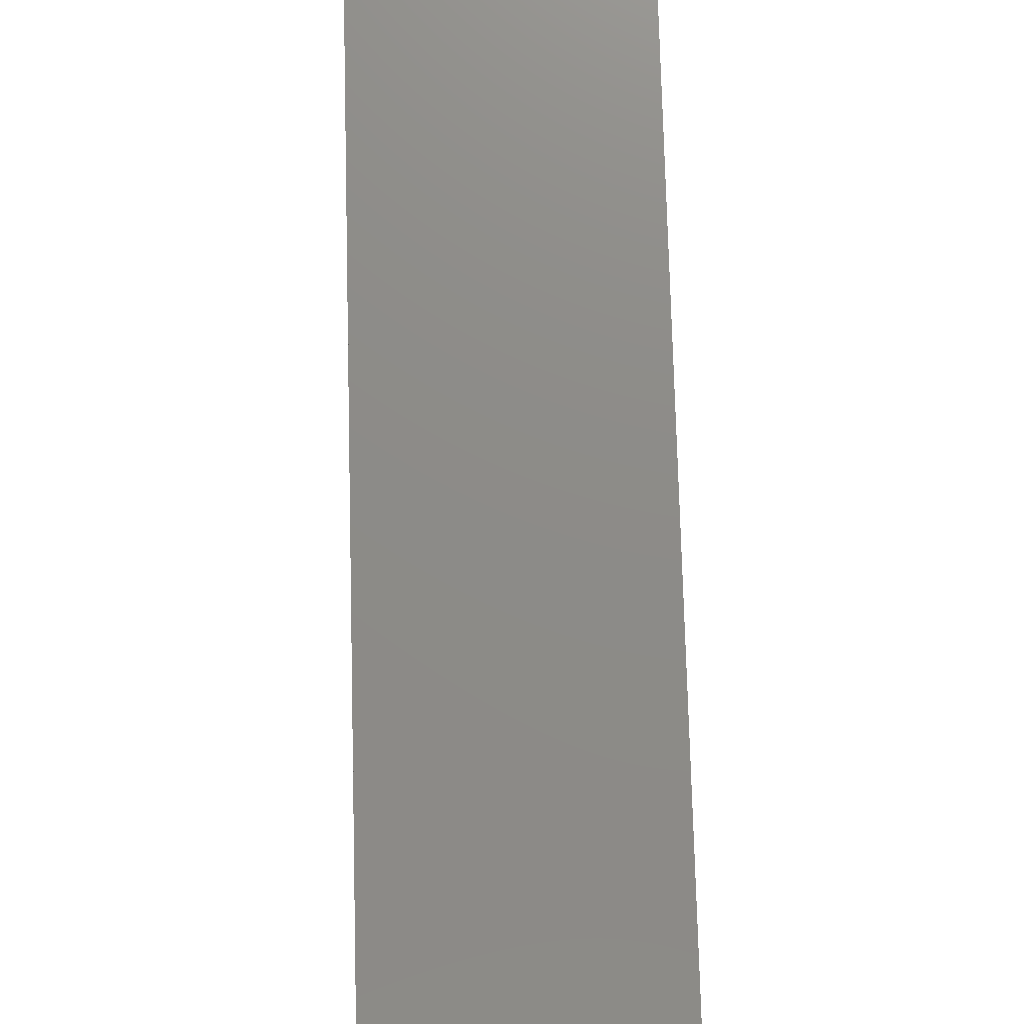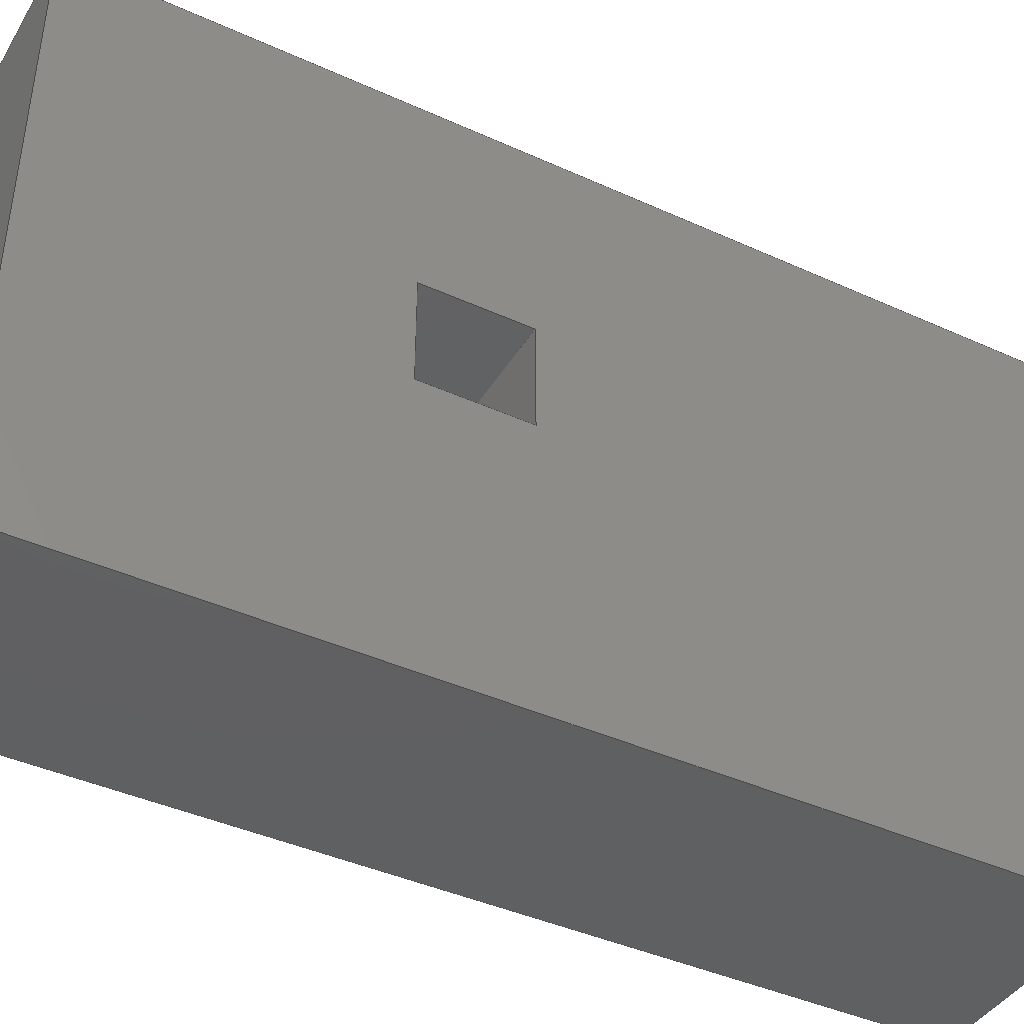
<metadata>
{"format":"step","ext":"step","renderer":"f3d","projection":"perspective","resolution":1024,"background":"white","views":[{"elev":75.5,"azim":178.5,"up":"+Z"},{"elev":-41.6,"azim":61.2,"up":"+Z"}]}
</metadata>
<code>
ISO-10303-21;
DATA;
#1=(NAMED_UNIT(*)PLANE_ANGLE_UNIT()SI_UNIT($,.RADIAN.));
#2=PLANE_ANGLE_MEASURE_WITH_UNIT(PLANE_ANGLE_MEASURE(0.01745),#1);
#3=(CONVERSION_BASED_UNIT('DEGREE',#2)NAMED_UNIT(#4)PLANE_ANGLE_UNIT());
#4=DIMENSIONAL_EXPONENTS(0,0,0,0,0,0,0);
#5=(NAMED_UNIT(*)SI_UNIT($,.STERADIAN.)SOLID_ANGLE_UNIT());
#6=(LENGTH_UNIT()NAMED_UNIT(*)SI_UNIT(.MILLI.,.METRE.));
#7=UNCERTAINTY_MEASURE_WITH_UNIT(LENGTH_MEASURE(0.001),#6,'DISTANCE_ACCURACY_VALUE','Maximum Tolerance applied to model');
#8=(GEOMETRIC_REPRESENTATION_CONTEXT(3)GLOBAL_UNCERTAINTY_ASSIGNED_CONTEXT((#7))GLOBAL_UNIT_ASSIGNED_CONTEXT((#6,#3,#5))REPRESENTATION_CONTEXT('','root'));
#9=CARTESIAN_POINT('',(0,0,0));
#10=DIRECTION('',(0,0,1));
#11=DIRECTION('',(1,0,0));
#12=AXIS2_PLACEMENT_3D('',#9,#10,#11);
#13=(NAMED_UNIT(*)PLANE_ANGLE_UNIT()SI_UNIT($,.RADIAN.));
#14=PLANE_ANGLE_MEASURE_WITH_UNIT(PLANE_ANGLE_MEASURE(0.01745),#13);
#15=(CONVERSION_BASED_UNIT('DEGREE',#14)NAMED_UNIT(#16)PLANE_ANGLE_UNIT());
#16=DIMENSIONAL_EXPONENTS(0,0,0,0,0,0,0);
#17=(NAMED_UNIT(*)SI_UNIT($,.STERADIAN.)SOLID_ANGLE_UNIT());
#18=(LENGTH_UNIT()NAMED_UNIT(*)SI_UNIT(.MILLI.,.METRE.));
#19=UNCERTAINTY_MEASURE_WITH_UNIT(LENGTH_MEASURE(0.001),#18,'DISTANCE_ACCURACY_VALUE','Maximum Tolerance applied to model');
#20=(GEOMETRIC_REPRESENTATION_CONTEXT(3)GLOBAL_UNCERTAINTY_ASSIGNED_CONTEXT((#19))GLOBAL_UNIT_ASSIGNED_CONTEXT((#18,#15,#17))REPRESENTATION_CONTEXT('','right'));
#21=CARTESIAN_POINT('',(0,0,0));
#22=DIRECTION('',(0,0,1));
#23=DIRECTION('',(1,0,-0));
#24=AXIS2_PLACEMENT_3D('',#21,#22,#23);
#25=ITEM_DEFINED_TRANSFORMATION('','',#24,#12);
#26=(REPRESENTATION_RELATIONSHIP('','',#367,#381)REPRESENTATION_RELATIONSHIP_WITH_TRANSFORMATION(#25)SHAPE_REPRESENTATION_RELATIONSHIP());
#27=NEXT_ASSEMBLY_USAGE_OCCURRENCE('right_1','right','right',#391,#377,$);
#28=PRODUCT_DEFINITION_SHAPE('','',#27);
#29=CONTEXT_DEPENDENT_SHAPE_REPRESENTATION(#26,#28);
#30=(NAMED_UNIT(*)PLANE_ANGLE_UNIT()SI_UNIT($,.RADIAN.));
#31=PLANE_ANGLE_MEASURE_WITH_UNIT(PLANE_ANGLE_MEASURE(0.01745),#30);
#32=(CONVERSION_BASED_UNIT('DEGREE',#31)NAMED_UNIT(#33)PLANE_ANGLE_UNIT());
#33=DIMENSIONAL_EXPONENTS(0,0,0,0,0,0,0);
#34=(NAMED_UNIT(*)SI_UNIT($,.STERADIAN.)SOLID_ANGLE_UNIT());
#35=(LENGTH_UNIT()NAMED_UNIT(*)SI_UNIT(.MILLI.,.METRE.));
#36=UNCERTAINTY_MEASURE_WITH_UNIT(LENGTH_MEASURE(1e-05),#35,'DISTANCE_ACCURACY_VALUE','Maximum Tolerance applied to model');
#37=(GEOMETRIC_REPRESENTATION_CONTEXT(3)GLOBAL_UNCERTAINTY_ASSIGNED_CONTEXT((#36))GLOBAL_UNIT_ASSIGNED_CONTEXT((#35,#32,#34))REPRESENTATION_CONTEXT('','bottomplate'));
#38=CARTESIAN_POINT('',(0,0,0));
#39=DIRECTION('',(0,0,1));
#40=DIRECTION('',(1,0,-0));
#41=AXIS2_PLACEMENT_3D('',#38,#39,#40);
#42=ITEM_DEFINED_TRANSFORMATION('','',#41,#12);
#43=(REPRESENTATION_RELATIONSHIP('','',#347,#367)REPRESENTATION_RELATIONSHIP_WITH_TRANSFORMATION(#42)SHAPE_REPRESENTATION_RELATIONSHIP());
#44=NEXT_ASSEMBLY_USAGE_OCCURRENCE('bottomplate_2','bottomplate','bottomplate',#377,#363,$);
#45=PRODUCT_DEFINITION_SHAPE('','',#44);
#46=CONTEXT_DEPENDENT_SHAPE_REPRESENTATION(#43,#45);
#47=CARTESIAN_POINT('',(150,90.37,7.8));
#48=DIRECTION('',(1,0,0));
#49=DIRECTION('',(0,0,1));
#50=AXIS2_PLACEMENT_3D('',#47,#48,#49);
#51=PLANE('',#50);
#52=CARTESIAN_POINT('',(150,84.27,-0.5));
#53=VERTEX_POINT('',#52);
#54=CARTESIAN_POINT('',(150,96.27,-0.5));
#55=VERTEX_POINT('',#54);
#56=CARTESIAN_POINT('',(150,84.27,-0.5));
#57=DIRECTION('',(0,1,0));
#58=VECTOR('',#57,12);
#59=LINE('',#56,#58);
#60=EDGE_CURVE('',#53,#55,#59,.T.);
#61=ORIENTED_EDGE('',*,*,#60,.T.);
#62=CARTESIAN_POINT('',(150,96.27,7));
#63=VERTEX_POINT('',#62);
#64=CARTESIAN_POINT('',(150,96.27,7));
#65=DIRECTION('',(0,0,-1));
#66=VECTOR('',#65,7.5);
#67=LINE('',#64,#66);
#68=EDGE_CURVE('',#63,#55,#67,.T.);
#69=ORIENTED_EDGE('',*,*,#68,.F.);
#70=CARTESIAN_POINT('',(150,84.27,7));
#71=VERTEX_POINT('',#70);
#72=CARTESIAN_POINT('',(150,84.27,7));
#73=DIRECTION('',(0,1,0));
#74=VECTOR('',#73,12);
#75=LINE('',#72,#74);
#76=EDGE_CURVE('',#71,#63,#75,.T.);
#77=ORIENTED_EDGE('',*,*,#76,.F.);
#78=CARTESIAN_POINT('',(150,84.27,7));
#79=DIRECTION('',(0,0,-1));
#80=VECTOR('',#79,7.5);
#81=LINE('',#78,#80);
#82=EDGE_CURVE('',#71,#53,#81,.T.);
#83=ORIENTED_EDGE('',*,*,#82,.T.);
#84=EDGE_LOOP('',(#61,#69,#77,#83));
#85=FACE_BOUND('',#84,.T.);
#86=CARTESIAN_POINT('',(150,89.74,3.025));
#87=VERTEX_POINT('',#86);
#88=CARTESIAN_POINT('',(150,89.74,4.365));
#89=VERTEX_POINT('',#88);
#90=CARTESIAN_POINT('',(150,89.74,3.025));
#91=DIRECTION('',(0,0,1));
#92=VECTOR('',#91,1.34);
#93=LINE('',#90,#92);
#94=EDGE_CURVE('',#87,#89,#93,.T.);
#95=ORIENTED_EDGE('',*,*,#94,.F.);
#96=CARTESIAN_POINT('',(150,88.4,3.025));
#97=VERTEX_POINT('',#96);
#98=CARTESIAN_POINT('',(150,88.4,3.025));
#99=DIRECTION('',(0,1,0));
#100=VECTOR('',#99,1.34);
#101=LINE('',#98,#100);
#102=EDGE_CURVE('',#97,#87,#101,.T.);
#103=ORIENTED_EDGE('',*,*,#102,.F.);
#104=CARTESIAN_POINT('',(150,88.4,4.365));
#105=VERTEX_POINT('',#104);
#106=CARTESIAN_POINT('',(150,88.4,4.365));
#107=DIRECTION('',(0,0,-1));
#108=VECTOR('',#107,1.34);
#109=LINE('',#106,#108);
#110=EDGE_CURVE('',#105,#97,#109,.T.);
#111=ORIENTED_EDGE('',*,*,#110,.F.);
#112=CARTESIAN_POINT('',(150,89.74,4.365));
#113=DIRECTION('',(0,-1,-0));
#114=VECTOR('',#113,1.34);
#115=LINE('',#112,#114);
#116=EDGE_CURVE('',#89,#105,#115,.T.);
#117=ORIENTED_EDGE('',*,*,#116,.F.);
#118=EDGE_LOOP('',(#95,#103,#111,#117));
#119=FACE_BOUND('',#118,.T.);
#120=ADVANCED_FACE('',(#85,#119),#51,.T.);
#121=CARTESIAN_POINT('',(147.1,90.37,7.8));
#122=DIRECTION('',(-1,0,0));
#123=DIRECTION('',(0,0,-1));
#124=AXIS2_PLACEMENT_3D('',#121,#122,#123);
#125=PLANE('',#124);
#126=CARTESIAN_POINT('',(147.1,96.27,-0.5));
#127=VERTEX_POINT('',#126);
#128=CARTESIAN_POINT('',(147.1,84.27,-0.5));
#129=VERTEX_POINT('',#128);
#130=CARTESIAN_POINT('',(147.1,96.27,-0.5));
#131=DIRECTION('',(0,-1,0));
#132=VECTOR('',#131,12);
#133=LINE('',#130,#132);
#134=EDGE_CURVE('',#127,#129,#133,.T.);
#135=ORIENTED_EDGE('',*,*,#134,.T.);
#136=CARTESIAN_POINT('',(147.1,84.27,7));
#137=VERTEX_POINT('',#136);
#138=CARTESIAN_POINT('',(147.1,84.27,7));
#139=DIRECTION('',(0,0,-1));
#140=VECTOR('',#139,7.5);
#141=LINE('',#138,#140);
#142=EDGE_CURVE('',#137,#129,#141,.T.);
#143=ORIENTED_EDGE('',*,*,#142,.F.);
#144=CARTESIAN_POINT('',(147.1,96.27,7));
#145=VERTEX_POINT('',#144);
#146=CARTESIAN_POINT('',(147.1,96.27,7));
#147=DIRECTION('',(0,-1,-0));
#148=VECTOR('',#147,12);
#149=LINE('',#146,#148);
#150=EDGE_CURVE('',#145,#137,#149,.T.);
#151=ORIENTED_EDGE('',*,*,#150,.F.);
#152=CARTESIAN_POINT('',(147.1,96.27,7));
#153=DIRECTION('',(0,0,-1));
#154=VECTOR('',#153,7.5);
#155=LINE('',#152,#154);
#156=EDGE_CURVE('',#145,#127,#155,.T.);
#157=ORIENTED_EDGE('',*,*,#156,.T.);
#158=EDGE_LOOP('',(#135,#143,#151,#157));
#159=FACE_BOUND('',#158,.T.);
#160=ADVANCED_FACE('',(#159),#125,.T.);
#161=CARTESIAN_POINT('',(148.6,96.27,7.8));
#162=DIRECTION('',(0,1,0));
#163=DIRECTION('',(0,0,1));
#164=AXIS2_PLACEMENT_3D('',#161,#162,#163);
#165=PLANE('',#164);
#166=CARTESIAN_POINT('',(150,96.27,-0.5));
#167=DIRECTION('',(-1,0,0));
#168=VECTOR('',#167,2.9);
#169=LINE('',#166,#168);
#170=EDGE_CURVE('',#55,#127,#169,.T.);
#171=ORIENTED_EDGE('',*,*,#170,.T.);
#172=ORIENTED_EDGE('',*,*,#156,.F.);
#173=CARTESIAN_POINT('',(150,96.27,7));
#174=DIRECTION('',(-1,0,0));
#175=VECTOR('',#174,2.9);
#176=LINE('',#173,#175);
#177=EDGE_CURVE('',#63,#145,#176,.T.);
#178=ORIENTED_EDGE('',*,*,#177,.F.);
#179=ORIENTED_EDGE('',*,*,#68,.T.);
#180=EDGE_LOOP('',(#171,#172,#178,#179));
#181=FACE_BOUND('',#180,.T.);
#182=ADVANCED_FACE('',(#181),#165,.T.);
#183=CARTESIAN_POINT('',(148.6,84.27,7.8));
#184=DIRECTION('',(0,-1,0));
#185=DIRECTION('',(-1,-0,0));
#186=AXIS2_PLACEMENT_3D('',#183,#184,#185);
#187=PLANE('',#186);
#188=CARTESIAN_POINT('',(147.1,84.27,-0.5));
#189=DIRECTION('',(1,0,0));
#190=VECTOR('',#189,2.9);
#191=LINE('',#188,#190);
#192=EDGE_CURVE('',#129,#53,#191,.T.);
#193=ORIENTED_EDGE('',*,*,#192,.T.);
#194=ORIENTED_EDGE('',*,*,#82,.F.);
#195=CARTESIAN_POINT('',(147.1,84.27,7));
#196=DIRECTION('',(1,0,0));
#197=VECTOR('',#196,2.9);
#198=LINE('',#195,#197);
#199=EDGE_CURVE('',#137,#71,#198,.T.);
#200=ORIENTED_EDGE('',*,*,#199,.F.);
#201=ORIENTED_EDGE('',*,*,#142,.T.);
#202=EDGE_LOOP('',(#193,#194,#200,#201));
#203=FACE_BOUND('',#202,.T.);
#204=ADVANCED_FACE('',(#203),#187,.T.);
#205=CARTESIAN_POINT('',(211.4,113.1,7));
#206=DIRECTION('',(0,-0,1));
#207=DIRECTION('',(0,-1,-0));
#208=AXIS2_PLACEMENT_3D('',#205,#206,#207);
#209=PLANE('',#208);
#210=ORIENTED_EDGE('',*,*,#150,.T.);
#211=ORIENTED_EDGE('',*,*,#199,.T.);
#212=ORIENTED_EDGE('',*,*,#76,.T.);
#213=ORIENTED_EDGE('',*,*,#177,.T.);
#214=EDGE_LOOP('',(#210,#211,#212,#213));
#215=FACE_BOUND('',#214,.T.);
#216=ADVANCED_FACE('',(#215),#209,.T.);
#217=CARTESIAN_POINT('',(266.4,2.664,-0.5));
#218=DIRECTION('',(0,0,1));
#219=DIRECTION('',(-1,0,0));
#220=AXIS2_PLACEMENT_3D('',#217,#218,#219);
#221=PLANE('',#220);
#222=ORIENTED_EDGE('',*,*,#134,.F.);
#223=ORIENTED_EDGE('',*,*,#170,.F.);
#224=ORIENTED_EDGE('',*,*,#60,.F.);
#225=ORIENTED_EDGE('',*,*,#192,.F.);
#226=EDGE_LOOP('',(#222,#223,#224,#225));
#227=FACE_BOUND('',#226,.T.);
#228=ADVANCED_FACE('',(#227),#221,.F.);
#229=CARTESIAN_POINT('',(148.4,89.07,4.365));
#230=DIRECTION('',(-0,0,-1));
#231=DIRECTION('',(-1,0,0));
#232=AXIS2_PLACEMENT_3D('',#229,#230,#231);
#233=PLANE('',#232);
#234=CARTESIAN_POINT('',(148.4,89.74,4.365));
#235=VERTEX_POINT('',#234);
#236=CARTESIAN_POINT('',(148.4,89.74,4.365));
#237=DIRECTION('',(1,-0,-0));
#238=VECTOR('',#237,1.665);
#239=LINE('',#236,#238);
#240=EDGE_CURVE('',#235,#89,#239,.T.);
#241=ORIENTED_EDGE('',*,*,#240,.T.);
#242=ORIENTED_EDGE('',*,*,#116,.T.);
#243=CARTESIAN_POINT('',(148.4,88.4,4.365));
#244=VERTEX_POINT('',#243);
#245=CARTESIAN_POINT('',(148.4,88.4,4.365));
#246=DIRECTION('',(1,-0,-0));
#247=VECTOR('',#246,1.665);
#248=LINE('',#245,#247);
#249=EDGE_CURVE('',#244,#105,#248,.T.);
#250=ORIENTED_EDGE('',*,*,#249,.F.);
#251=CARTESIAN_POINT('',(148.4,89.74,4.365));
#252=DIRECTION('',(-0,-1,-0));
#253=VECTOR('',#252,1.34);
#254=LINE('',#251,#253);
#255=EDGE_CURVE('',#235,#244,#254,.T.);
#256=ORIENTED_EDGE('',*,*,#255,.F.);
#257=EDGE_LOOP('',(#241,#242,#250,#256));
#258=FACE_BOUND('',#257,.T.);
#259=ADVANCED_FACE('',(#258),#233,.T.);
#260=CARTESIAN_POINT('',(148.4,88.4,3.695));
#261=DIRECTION('',(0,1,0));
#262=DIRECTION('',(-1,0,0));
#263=AXIS2_PLACEMENT_3D('',#260,#261,#262);
#264=PLANE('',#263);
#265=ORIENTED_EDGE('',*,*,#249,.T.);
#266=ORIENTED_EDGE('',*,*,#110,.T.);
#267=CARTESIAN_POINT('',(148.4,88.4,3.025));
#268=VERTEX_POINT('',#267);
#269=CARTESIAN_POINT('',(148.4,88.4,3.025));
#270=DIRECTION('',(1,-0,-0));
#271=VECTOR('',#270,1.665);
#272=LINE('',#269,#271);
#273=EDGE_CURVE('',#268,#97,#272,.T.);
#274=ORIENTED_EDGE('',*,*,#273,.F.);
#275=CARTESIAN_POINT('',(148.4,88.4,4.365));
#276=DIRECTION('',(-0,0,-1));
#277=VECTOR('',#276,1.34);
#278=LINE('',#275,#277);
#279=EDGE_CURVE('',#244,#268,#278,.T.);
#280=ORIENTED_EDGE('',*,*,#279,.F.);
#281=EDGE_LOOP('',(#265,#266,#274,#280));
#282=FACE_BOUND('',#281,.T.);
#283=ADVANCED_FACE('',(#282),#264,.T.);
#284=CARTESIAN_POINT('',(148.4,89.07,3.025));
#285=DIRECTION('',(0,-0,1));
#286=DIRECTION('',(1,-0,-0));
#287=AXIS2_PLACEMENT_3D('',#284,#285,#286);
#288=PLANE('',#287);
#289=ORIENTED_EDGE('',*,*,#273,.T.);
#290=ORIENTED_EDGE('',*,*,#102,.T.);
#291=CARTESIAN_POINT('',(148.4,89.74,3.025));
#292=VERTEX_POINT('',#291);
#293=CARTESIAN_POINT('',(148.4,89.74,3.025));
#294=DIRECTION('',(1,-0,-0));
#295=VECTOR('',#294,1.665);
#296=LINE('',#293,#295);
#297=EDGE_CURVE('',#292,#87,#296,.T.);
#298=ORIENTED_EDGE('',*,*,#297,.F.);
#299=CARTESIAN_POINT('',(148.4,88.4,3.025));
#300=DIRECTION('',(0,1,0));
#301=VECTOR('',#300,1.34);
#302=LINE('',#299,#301);
#303=EDGE_CURVE('',#268,#292,#302,.T.);
#304=ORIENTED_EDGE('',*,*,#303,.F.);
#305=EDGE_LOOP('',(#289,#290,#298,#304));
#306=FACE_BOUND('',#305,.T.);
#307=ADVANCED_FACE('',(#306),#288,.T.);
#308=CARTESIAN_POINT('',(148.4,89.74,3.695));
#309=DIRECTION('',(-0,-1,0));
#310=DIRECTION('',(1,-0,-0));
#311=AXIS2_PLACEMENT_3D('',#308,#309,#310);
#312=PLANE('',#311);
#313=ORIENTED_EDGE('',*,*,#297,.T.);
#314=ORIENTED_EDGE('',*,*,#94,.T.);
#315=ORIENTED_EDGE('',*,*,#240,.F.);
#316=CARTESIAN_POINT('',(148.4,89.74,3.025));
#317=DIRECTION('',(0,-0,1));
#318=VECTOR('',#317,1.34);
#319=LINE('',#316,#318);
#320=EDGE_CURVE('',#292,#235,#319,.T.);
#321=ORIENTED_EDGE('',*,*,#320,.F.);
#322=EDGE_LOOP('',(#313,#314,#315,#321));
#323=FACE_BOUND('',#322,.T.);
#324=ADVANCED_FACE('',(#323),#312,.T.);
#325=CARTESIAN_POINT('',(148.4,94.88,5.445));
#326=DIRECTION('',(-1,0,0));
#327=DIRECTION('',(-0,-1,-0));
#328=AXIS2_PLACEMENT_3D('',#325,#326,#327);
#329=PLANE('',#328);
#330=ORIENTED_EDGE('',*,*,#255,.T.);
#331=ORIENTED_EDGE('',*,*,#279,.T.);
#332=ORIENTED_EDGE('',*,*,#303,.T.);
#333=ORIENTED_EDGE('',*,*,#320,.T.);
#334=EDGE_LOOP('',(#330,#331,#332,#333));
#335=FACE_BOUND('',#334,.T.);
#336=ADVANCED_FACE('',(#335),#329,.F.);
#337=CLOSED_SHELL('',(#120,#160,#182,#204,#216,#228,#259,#283,#307,#324,#336));
#338=MANIFOLD_SOLID_BREP('switch',#337);
#339=DRAUGHTING_PRE_DEFINED_COLOUR('black');
#340=FILL_AREA_STYLE_COLOUR('',#339);
#341=FILL_AREA_STYLE('',(#340));
#342=SURFACE_STYLE_FILL_AREA(#341);
#343=SURFACE_SIDE_STYLE('',(#342));
#344=SURFACE_STYLE_USAGE(.BOTH.,#343);
#345=PRESENTATION_STYLE_ASSIGNMENT((#344));
#346=STYLED_ITEM('',(#345),#338);
#347=SHAPE_REPRESENTATION('bottomplate',(#12),#37);
#348=ADVANCED_BREP_SHAPE_REPRESENTATION('bottomplate',(#338),#37);
#349=SHAPE_REPRESENTATION_RELATIONSHIP('','',#347,#348);
#350=CARTESIAN_POINT('',(0,0,0));
#351=DIRECTION('',(0,0,1));
#352=DIRECTION('',(1,0,0));
#353=AXIS2_PLACEMENT_3D('',#350,#351,#352);
#354=MAPPED_ITEM('',#355,#353);
#355=REPRESENTATION_MAP(#353,#347);
#356=APPLICATION_CONTEXT('Managed model based 3d engineering');
#357=APPLICATION_PROTOCOL_DEFINITION('international standard','ap242_managed_model_based_3d_engineering',2014,#356);
#358=PRODUCT_CONTEXT('',#356,'mechanical');
#359=PRODUCT_DEFINITION_CONTEXT('part definition',#356,'design');
#360=PRODUCT('bottomplate','bottomplate','',(#358));
#361=PRODUCT_RELATED_PRODUCT_CATEGORY('part','',(#360));
#362=PRODUCT_DEFINITION_FORMATION_WITH_SPECIFIED_SOURCE('','',#360,.NOT_KNOWN.);
#363=PRODUCT_DEFINITION('design','',#362,#359);
#364=PRODUCT_DEFINITION_SHAPE('','',#363);
#365=SHAPE_DEFINITION_REPRESENTATION(#364,#347);
#366=DRAUGHTING_MODEL('',(#354),#37);
#367=SHAPE_REPRESENTATION('right',(#12,#41),#20);
#368=CARTESIAN_POINT('',(0,0,0));
#369=DIRECTION('',(0,0,1));
#370=DIRECTION('',(1,0,0));
#371=AXIS2_PLACEMENT_3D('',#368,#369,#370);
#372=MAPPED_ITEM('',#373,#371);
#373=REPRESENTATION_MAP(#371,#367);
#374=PRODUCT('right','right','',(#358));
#375=PRODUCT_RELATED_PRODUCT_CATEGORY('part','',(#374));
#376=PRODUCT_DEFINITION_FORMATION_WITH_SPECIFIED_SOURCE('','',#374,.NOT_KNOWN.);
#377=PRODUCT_DEFINITION('design','',#376,#359);
#378=PRODUCT_DEFINITION_SHAPE('','',#377);
#379=SHAPE_DEFINITION_REPRESENTATION(#378,#367);
#380=DRAUGHTING_MODEL('',(#372),#20);
#381=SHAPE_REPRESENTATION('root',(#12,#24),#8);
#382=CARTESIAN_POINT('',(0,0,0));
#383=DIRECTION('',(0,0,1));
#384=DIRECTION('',(1,0,0));
#385=AXIS2_PLACEMENT_3D('',#382,#383,#384);
#386=MAPPED_ITEM('',#387,#385);
#387=REPRESENTATION_MAP(#385,#381);
#388=PRODUCT('root','root','',(#358));
#389=PRODUCT_RELATED_PRODUCT_CATEGORY('part','',(#388));
#390=PRODUCT_DEFINITION_FORMATION_WITH_SPECIFIED_SOURCE('','',#388,.NOT_KNOWN.);
#391=PRODUCT_DEFINITION('design','',#390,#359);
#392=PRODUCT_DEFINITION_SHAPE('','',#391);
#393=SHAPE_DEFINITION_REPRESENTATION(#392,#381);
#394=DRAUGHTING_MODEL('',(#386),#8);
#395=DESCRIPTIVE_REPRESENTATION_ITEM('KEY','C:\\Users\\chuns\\AppData\\Local\\Packages\\Shapr3D.Shapr3D_dvv5p1vgwv6mp\\TempState\\132d291a-ce9b-4c72-a81d-f98f0889ec41tmp');
#396=PROPERTY_DEFINITION('KEY','',#391);
#397=REPRESENTATION('',(#395),#8);
#398=PROPERTY_DEFINITION_REPRESENTATION(#396,#397);
#399=GENERAL_PROPERTY('','KEY','');
#400=GENERAL_PROPERTY_ASSOCIATION('','',#399,#396);
#401=MECHANICAL_DESIGN_GEOMETRIC_PRESENTATION_REPRESENTATION('',(#346),#8);
ENDSEC;
END-ISO-10303-21;

</code>
